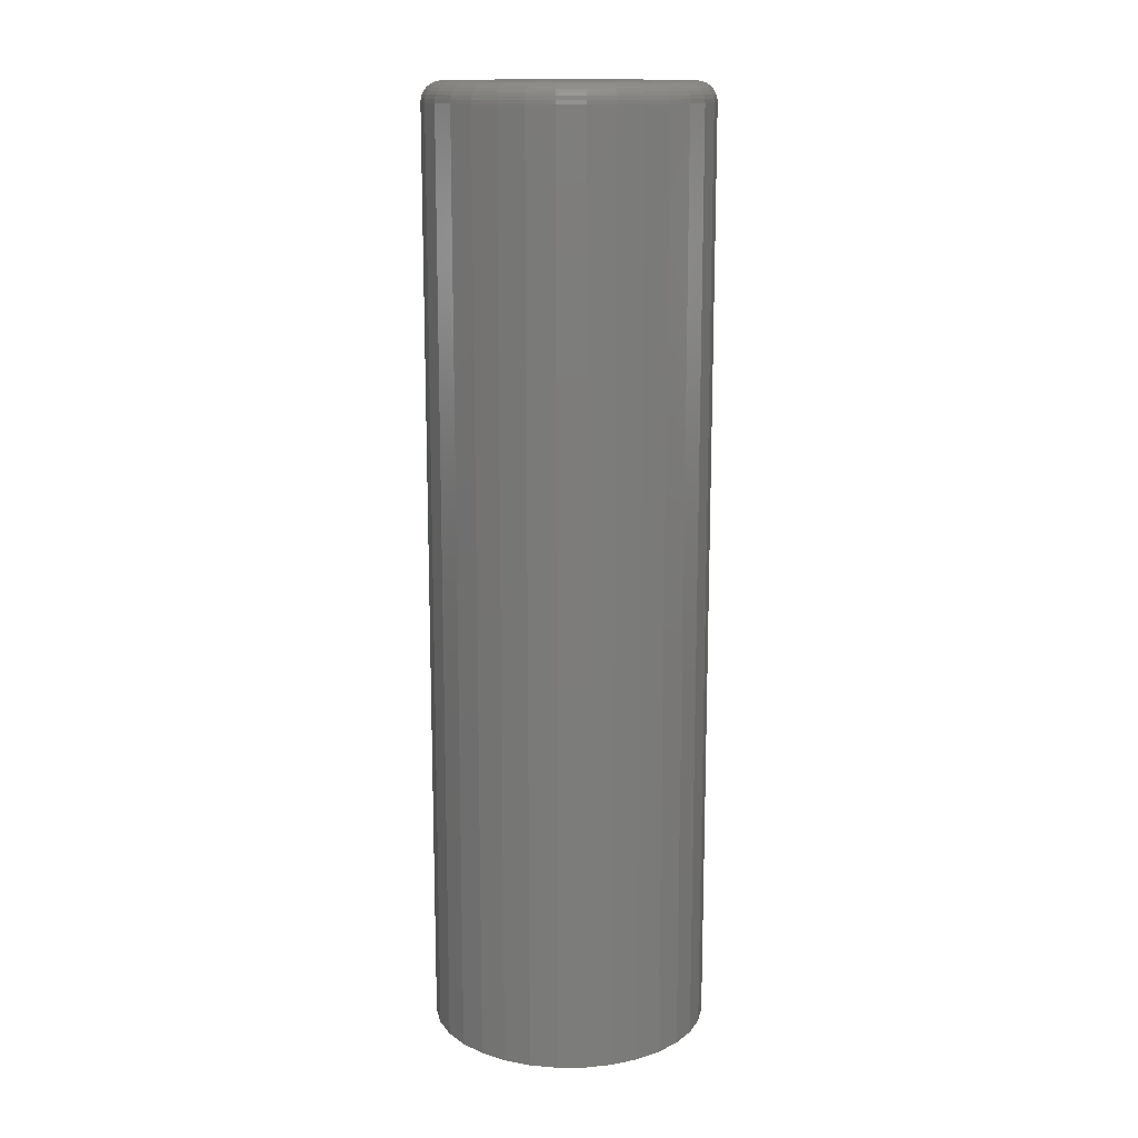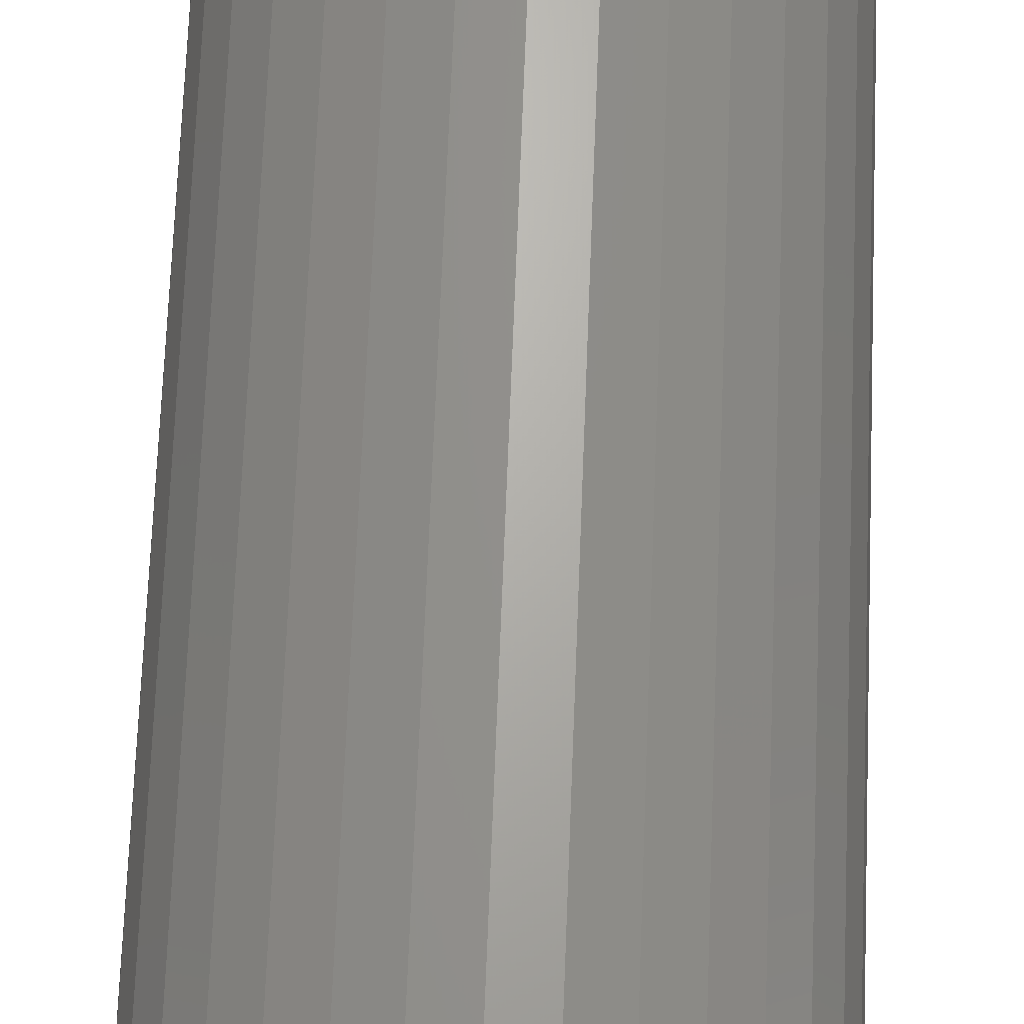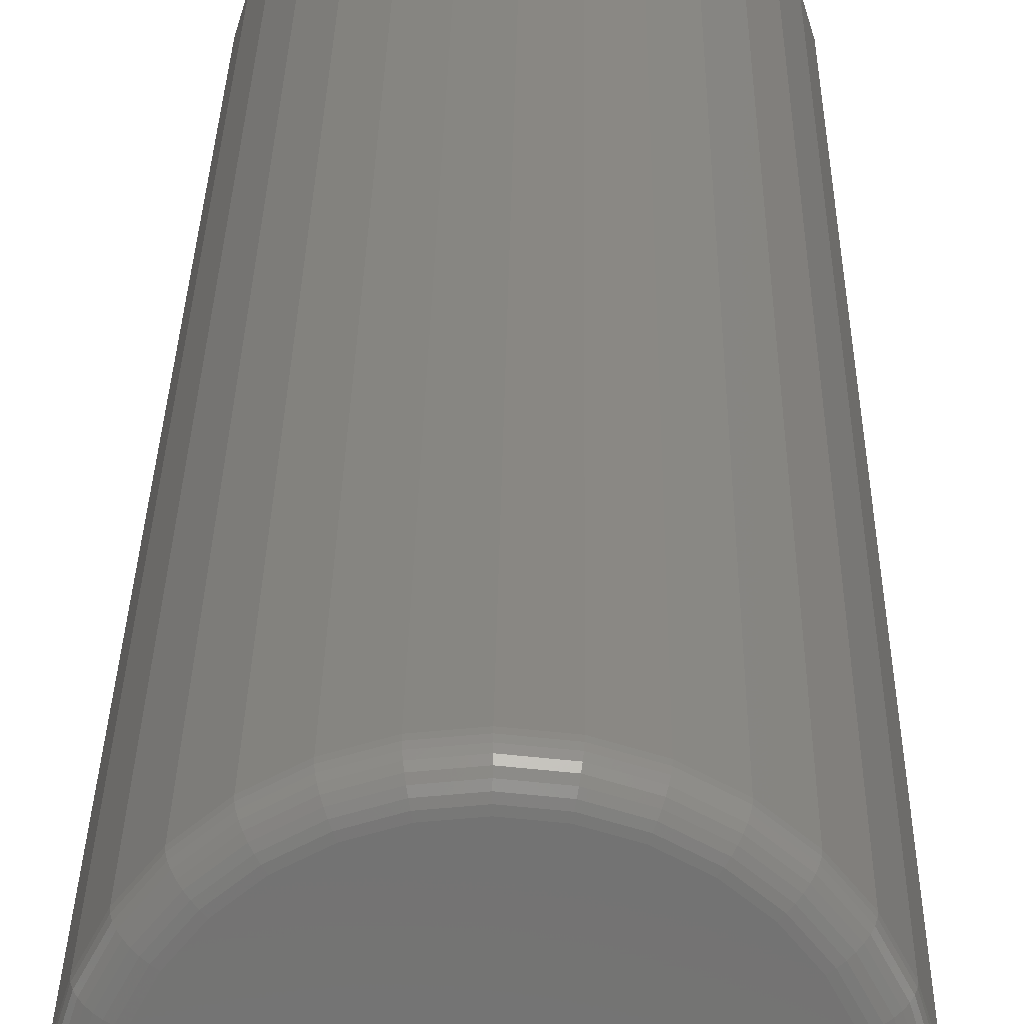
<metadata>
{"format":"stl","ext":"stl","renderer":"f3d","projection":"perspective","resolution":1024,"background":"white","views":[{"elev":14.3,"azim":-6.4,"up":"+Z"},{"elev":66.7,"azim":-177.8,"up":"+Y"},{"elev":24.8,"azim":0.7,"up":"+Y"}]}
</metadata>
<code>
# stl→obj: 320 verts, 636 faces
v 0.5262 0.09374 0.75
v 0.5633 0.09374 0.75
v 0.5447 0.09556 0.75
v 0.5084 0.08834 0.75
v 0.5811 0.08834 0.75
v 0.492 0.07957 0.75
v 0.5975 0.07957 0.75
v 0.5975 -0.07825 0.75
v 0.5084 -0.08702 0.75
v 0.5811 -0.08702 0.75
v 0.5262 -0.09242 0.75
v 0.5633 -0.09242 0.75
v 0.5447 -0.09424 0.75
v 0.6118 0.06776 0.75
v 0.4776 0.06776 0.75
v 0.6236 0.05338 0.75
v 0.4658 0.05338 0.75
v 0.6324 0.03698 0.75
v 0.4571 0.03698 0.75
v 0.6378 0.01917 0.75
v 0.4517 0.01917 0.75
v 0.6396 0.0006579 0.75
v 0.4498 0.0006579 0.75
v 0.6378 -0.01786 0.75
v 0.4517 -0.01786 0.75
v 0.6324 -0.03566 0.75
v 0.4571 -0.03566 0.75
v 0.6236 -0.05207 0.75
v 0.4658 -0.05207 0.75
v 0.6118 -0.06645 0.75
v 0.4776 -0.06645 0.75
v 0.492 -0.07825 0.75
v 0.6553 0.0006579 0
v 0.6553 0.0006579 0.7344
v 0.6531 -0.0209 0
v 0.6531 -0.0209 0.7344
v 0.6468 -0.04164 0
v 0.6468 -0.04164 0.7344
v 0.6366 -0.06075 0
v 0.6366 -0.06075 0.7344
v 0.6229 -0.0775 0
v 0.6229 -0.0775 0.7344
v 0.6061 -0.09124 0
v 0.6061 -0.09124 0.7344
v 0.587 -0.1015 0
v 0.587 -0.1015 0.7344
v 0.5663 -0.1077 0
v 0.5663 -0.1077 0.7344
v 0.5447 -0.1099 0
v 0.5447 -0.1099 0.7344
v 0.5232 -0.1077 0
v 0.5232 -0.1077 0.7344
v 0.5024 -0.1015 0
v 0.5024 -0.1015 0.7344
v 0.4833 -0.09124 0
v 0.4833 -0.09124 0.7344
v 0.4666 -0.0775 0
v 0.4666 -0.0775 0.7344
v 0.4528 -0.06075 0
v 0.4528 -0.06075 0.7344
v 0.4426 -0.04164 0
v 0.4426 -0.04164 0.7344
v 0.4363 -0.0209 0
v 0.4363 -0.0209 0.7344
v 0.4342 0.0006579 0
v 0.4342 0.0006579 0.7344
v 0.4363 0.02222 0
v 0.4363 0.02222 0.7344
v 0.4426 0.04295 0
v 0.4426 0.04295 0.7344
v 0.4528 0.06206 0
v 0.4528 0.06206 0.7344
v 0.4666 0.07881 0
v 0.4666 0.07881 0.7344
v 0.4833 0.09256 0
v 0.4833 0.09256 0.7344
v 0.5024 0.1028 0
v 0.5024 0.1028 0.7344
v 0.5232 0.1091 0
v 0.5232 0.1091 0.7344
v 0.5447 0.1112 0
v 0.5447 0.1112 0.7344
v 0.5663 0.1091 0
v 0.5663 0.1091 0.7344
v 0.587 0.1028 0
v 0.587 0.1028 0.7344
v 0.6061 0.09256 0
v 0.6061 0.09256 0.7344
v 0.6229 0.07881 0
v 0.6229 0.07881 0.7344
v 0.6366 0.06206 0
v 0.6366 0.06206 0.7344
v 0.6468 0.04295 0
v 0.6468 0.04295 0.7344
v 0.6531 0.02222 0
v 0.6531 0.02222 0.7344
v 0.4468 0.0006579 0.7497
v 0.4487 0.01977 0.7497
v 0.4439 0.0006579 0.7488
v 0.4458 0.02034 0.7488
v 0.4412 0.0006579 0.7474
v 0.4431 0.02087 0.7474
v 0.4388 0.0006579 0.7454
v 0.4408 0.02133 0.7454
v 0.4368 0.0006579 0.7431
v 0.4389 0.02171 0.7431
v 0.4354 0.0006579 0.7404
v 0.4375 0.02199 0.7404
v 0.4345 0.0006579 0.7374
v 0.4366 0.02216 0.7374
v 0.6408 0.01977 0.7497
v 0.6427 0.0006579 0.7497
v 0.6437 0.02034 0.7488
v 0.6456 0.0006579 0.7488
v 0.6463 0.02087 0.7474
v 0.6483 0.0006579 0.7474
v 0.6487 0.02133 0.7454
v 0.6507 0.0006579 0.7454
v 0.6506 0.02171 0.7431
v 0.6526 0.0006579 0.7431
v 0.652 0.02199 0.7404
v 0.6541 0.0006579 0.7404
v 0.6528 0.02216 0.7374
v 0.655 0.0006579 0.7374
v 0.6352 0.03814 0.7497
v 0.6379 0.03926 0.7488
v 0.6404 0.0403 0.7474
v 0.6426 0.0412 0.7454
v 0.6444 0.04195 0.7431
v 0.6458 0.0425 0.7404
v 0.6466 0.04284 0.7374
v 0.6262 0.05508 0.7497
v 0.6286 0.0567 0.7488
v 0.6309 0.05821 0.7474
v 0.6328 0.05952 0.7454
v 0.6344 0.0606 0.7431
v 0.6356 0.0614 0.7404
v 0.6364 0.0619 0.7374
v 0.614 0.06992 0.7497
v 0.6161 0.07199 0.7488
v 0.618 0.0739 0.7474
v 0.6197 0.07558 0.7454
v 0.621 0.07695 0.7431
v 0.622 0.07797 0.7404
v 0.6227 0.0786 0.7374
v 0.5992 0.0821 0.7497
v 0.6008 0.08454 0.7488
v 0.6023 0.08678 0.7474
v 0.6036 0.08875 0.7454
v 0.6047 0.09037 0.7431
v 0.6055 0.09157 0.7404
v 0.606 0.09231 0.7374
v 0.5822 0.09115 0.7497
v 0.5833 0.09386 0.7488
v 0.5844 0.09636 0.7474
v 0.5853 0.09854 0.7454
v 0.586 0.1003 0.7431
v 0.5866 0.1017 0.7404
v 0.5869 0.1025 0.7374
v 0.5638 0.09673 0.7497
v 0.5644 0.0996 0.7488
v 0.5649 0.1022 0.7474
v 0.5654 0.1046 0.7454
v 0.5658 0.1065 0.7431
v 0.5661 0.1079 0.7404
v 0.5662 0.1088 0.7374
v 0.5447 0.09861 0.7497
v 0.5447 0.1015 0.7488
v 0.5447 0.1042 0.7474
v 0.5447 0.1066 0.7454
v 0.5447 0.1086 0.7431
v 0.5447 0.11 0.7404
v 0.5447 0.1109 0.7374
v 0.5256 0.09673 0.7497
v 0.5251 0.0996 0.7488
v 0.5245 0.1022 0.7474
v 0.5241 0.1046 0.7454
v 0.5237 0.1065 0.7431
v 0.5234 0.1079 0.7404
v 0.5232 0.1088 0.7374
v 0.5073 0.09115 0.7497
v 0.5061 0.09386 0.7488
v 0.5051 0.09636 0.7474
v 0.5042 0.09854 0.7454
v 0.5034 0.1003 0.7431
v 0.5029 0.1017 0.7404
v 0.5026 0.1025 0.7374
v 0.4903 0.0821 0.7497
v 0.4887 0.08454 0.7488
v 0.4872 0.08678 0.7474
v 0.4859 0.08875 0.7454
v 0.4848 0.09037 0.7431
v 0.484 0.09157 0.7404
v 0.4835 0.09231 0.7374
v 0.4755 0.06992 0.7497
v 0.4734 0.07199 0.7488
v 0.4715 0.0739 0.7474
v 0.4698 0.07558 0.7454
v 0.4684 0.07695 0.7431
v 0.4674 0.07797 0.7404
v 0.4668 0.0786 0.7374
v 0.4633 0.05508 0.7497
v 0.4609 0.0567 0.7488
v 0.4586 0.05821 0.7474
v 0.4566 0.05952 0.7454
v 0.455 0.0606 0.7431
v 0.4538 0.0614 0.7404
v 0.4531 0.0619 0.7374
v 0.4542 0.03814 0.7497
v 0.4515 0.03926 0.7488
v 0.449 0.0403 0.7474
v 0.4469 0.0412 0.7454
v 0.4451 0.04195 0.7431
v 0.4437 0.0425 0.7404
v 0.4429 0.04284 0.7374
v 0.6408 -0.01845 0.7497
v 0.6437 -0.01902 0.7488
v 0.6463 -0.01955 0.7474
v 0.6487 -0.02001 0.7454
v 0.6506 -0.02039 0.7431
v 0.652 -0.02067 0.7404
v 0.6528 -0.02085 0.7374
v 0.4487 -0.01845 0.7497
v 0.4458 -0.01902 0.7488
v 0.4431 -0.01955 0.7474
v 0.4408 -0.02001 0.7454
v 0.4389 -0.02039 0.7431
v 0.4375 -0.02067 0.7404
v 0.4366 -0.02085 0.7374
v 0.4542 -0.03683 0.7497
v 0.4515 -0.03795 0.7488
v 0.449 -0.03898 0.7474
v 0.4469 -0.03989 0.7454
v 0.4451 -0.04063 0.7431
v 0.4437 -0.04118 0.7404
v 0.4429 -0.04152 0.7374
v 0.4633 -0.05376 0.7497
v 0.4609 -0.05539 0.7488
v 0.4586 -0.05689 0.7474
v 0.4566 -0.0582 0.7454
v 0.455 -0.05928 0.7431
v 0.4538 -0.06009 0.7404
v 0.4531 -0.06058 0.7374
v 0.4755 -0.0686 0.7497
v 0.4734 -0.07068 0.7488
v 0.4715 -0.07259 0.7474
v 0.4698 -0.07426 0.7454
v 0.4684 -0.07563 0.7431
v 0.4674 -0.07665 0.7404
v 0.4668 -0.07728 0.7374
v 0.4903 -0.08078 0.7497
v 0.4887 -0.08322 0.7488
v 0.4872 -0.08547 0.7474
v 0.4859 -0.08744 0.7454
v 0.4848 -0.08905 0.7431
v 0.484 -0.09025 0.7404
v 0.4835 -0.09099 0.7374
v 0.5073 -0.08984 0.7497
v 0.5061 -0.09254 0.7488
v 0.5051 -0.09504 0.7474
v 0.5042 -0.09723 0.7454
v 0.5034 -0.09902 0.7431
v 0.5029 -0.1004 0.7404
v 0.5026 -0.1012 0.7374
v 0.5256 -0.09541 0.7497
v 0.5251 -0.09828 0.7488
v 0.5245 -0.1009 0.7474
v 0.5241 -0.1033 0.7454
v 0.5237 -0.1052 0.7431
v 0.5234 -0.1066 0.7404
v 0.5232 -0.1075 0.7374
v 0.5447 -0.09729 0.7497
v 0.5447 -0.1002 0.7488
v 0.5447 -0.1029 0.7474
v 0.5447 -0.1053 0.7454
v 0.5447 -0.1072 0.7431
v 0.5447 -0.1087 0.7404
v 0.5447 -0.1096 0.7374
v 0.5638 -0.09541 0.7497
v 0.5644 -0.09828 0.7488
v 0.5649 -0.1009 0.7474
v 0.5654 -0.1033 0.7454
v 0.5658 -0.1052 0.7431
v 0.5661 -0.1066 0.7404
v 0.5662 -0.1075 0.7374
v 0.5822 -0.08984 0.7497
v 0.5833 -0.09254 0.7488
v 0.5844 -0.09504 0.7474
v 0.5853 -0.09723 0.7454
v 0.586 -0.09902 0.7431
v 0.5866 -0.1004 0.7404
v 0.5869 -0.1012 0.7374
v 0.5992 -0.08078 0.7497
v 0.6008 -0.08322 0.7488
v 0.6023 -0.08547 0.7474
v 0.6036 -0.08744 0.7454
v 0.6047 -0.08905 0.7431
v 0.6055 -0.09025 0.7404
v 0.606 -0.09099 0.7374
v 0.614 -0.0686 0.7497
v 0.6161 -0.07068 0.7488
v 0.618 -0.07259 0.7474
v 0.6197 -0.07426 0.7454
v 0.621 -0.07563 0.7431
v 0.622 -0.07665 0.7404
v 0.6227 -0.07728 0.7374
v 0.6262 -0.05376 0.7497
v 0.6286 -0.05539 0.7488
v 0.6309 -0.05689 0.7474
v 0.6328 -0.0582 0.7454
v 0.6344 -0.05928 0.7431
v 0.6356 -0.06009 0.7404
v 0.6364 -0.06058 0.7374
v 0.6352 -0.03683 0.7497
v 0.6379 -0.03795 0.7488
v 0.6404 -0.03898 0.7474
v 0.6426 -0.03989 0.7454
v 0.6444 -0.04063 0.7431
v 0.6458 -0.04118 0.7404
v 0.6466 -0.04152 0.7374
f 1 2 3
f 2 1 4
f 2 4 5
f 5 4 6
f 5 6 7
f 8 9 10
f 10 9 11
f 10 11 12
f 12 11 13
f 7 6 14
f 14 6 15
f 14 15 16
f 16 15 17
f 16 17 18
f 18 17 19
f 18 19 20
f 20 19 21
f 20 21 22
f 22 21 23
f 22 23 24
f 24 23 25
f 24 25 26
f 26 25 27
f 26 27 28
f 28 27 29
f 28 29 30
f 30 29 31
f 30 31 8
f 8 31 32
f 8 32 9
f 33 34 35
f 35 34 36
f 35 36 37
f 37 36 38
f 37 38 39
f 39 38 40
f 39 40 41
f 41 40 42
f 41 42 43
f 43 42 44
f 43 44 45
f 45 44 46
f 45 46 47
f 47 46 48
f 47 48 49
f 49 48 50
f 49 50 51
f 51 50 52
f 51 52 53
f 53 52 54
f 53 54 55
f 55 54 56
f 55 56 57
f 57 56 58
f 57 58 59
f 59 58 60
f 59 60 61
f 61 60 62
f 61 62 63
f 63 62 64
f 63 64 65
f 65 64 66
f 65 66 67
f 67 66 68
f 67 68 69
f 69 68 70
f 69 70 71
f 71 70 72
f 71 72 73
f 73 72 74
f 73 74 75
f 75 74 76
f 75 76 77
f 77 76 78
f 77 78 79
f 79 78 80
f 79 80 81
f 81 80 82
f 81 82 83
f 83 82 84
f 83 84 85
f 85 84 86
f 85 86 87
f 87 86 88
f 87 88 89
f 89 88 90
f 89 90 91
f 91 90 92
f 91 92 93
f 93 92 94
f 93 94 95
f 95 94 96
f 95 96 33
f 33 96 34
f 23 21 97
f 97 21 98
f 97 98 99
f 99 98 100
f 99 100 101
f 101 100 102
f 101 102 103
f 103 102 104
f 103 104 105
f 105 104 106
f 105 106 107
f 107 106 108
f 107 108 109
f 109 108 110
f 109 110 66
f 66 110 68
f 20 22 111
f 111 22 112
f 111 112 113
f 113 112 114
f 113 114 115
f 115 114 116
f 115 116 117
f 117 116 118
f 117 118 119
f 119 118 120
f 119 120 121
f 121 120 122
f 121 122 123
f 123 122 124
f 123 124 96
f 96 124 34
f 18 20 125
f 125 20 111
f 125 111 126
f 126 111 113
f 126 113 127
f 127 113 115
f 127 115 128
f 128 115 117
f 128 117 129
f 129 117 119
f 129 119 130
f 130 119 121
f 130 121 131
f 131 121 123
f 131 123 94
f 94 123 96
f 16 18 132
f 132 18 125
f 132 125 133
f 133 125 126
f 133 126 134
f 134 126 127
f 134 127 135
f 135 127 128
f 135 128 136
f 136 128 129
f 136 129 137
f 137 129 130
f 137 130 138
f 138 130 131
f 138 131 92
f 92 131 94
f 14 16 139
f 139 16 132
f 139 132 140
f 140 132 133
f 140 133 141
f 141 133 134
f 141 134 142
f 142 134 135
f 142 135 143
f 143 135 136
f 143 136 144
f 144 136 137
f 144 137 145
f 145 137 138
f 145 138 90
f 90 138 92
f 7 14 146
f 146 14 139
f 146 139 147
f 147 139 140
f 147 140 148
f 148 140 141
f 148 141 149
f 149 141 142
f 149 142 150
f 150 142 143
f 150 143 151
f 151 143 144
f 151 144 152
f 152 144 145
f 152 145 88
f 88 145 90
f 5 7 153
f 153 7 146
f 153 146 154
f 154 146 147
f 154 147 155
f 155 147 148
f 155 148 156
f 156 148 149
f 156 149 157
f 157 149 150
f 157 150 158
f 158 150 151
f 158 151 159
f 159 151 152
f 159 152 86
f 86 152 88
f 2 5 160
f 160 5 153
f 160 153 161
f 161 153 154
f 161 154 162
f 162 154 155
f 162 155 163
f 163 155 156
f 163 156 164
f 164 156 157
f 164 157 165
f 165 157 158
f 165 158 166
f 166 158 159
f 166 159 84
f 84 159 86
f 3 2 167
f 167 2 160
f 167 160 168
f 168 160 161
f 168 161 169
f 169 161 162
f 169 162 170
f 170 162 163
f 170 163 171
f 171 163 164
f 171 164 172
f 172 164 165
f 172 165 173
f 173 165 166
f 173 166 82
f 82 166 84
f 1 3 174
f 174 3 167
f 174 167 175
f 175 167 168
f 175 168 176
f 176 168 169
f 176 169 177
f 177 169 170
f 177 170 178
f 178 170 171
f 178 171 179
f 179 171 172
f 179 172 180
f 180 172 173
f 180 173 80
f 80 173 82
f 4 1 181
f 181 1 174
f 181 174 182
f 182 174 175
f 182 175 183
f 183 175 176
f 183 176 184
f 184 176 177
f 184 177 185
f 185 177 178
f 185 178 186
f 186 178 179
f 186 179 187
f 187 179 180
f 187 180 78
f 78 180 80
f 6 4 188
f 188 4 181
f 188 181 189
f 189 181 182
f 189 182 190
f 190 182 183
f 190 183 191
f 191 183 184
f 191 184 192
f 192 184 185
f 192 185 193
f 193 185 186
f 193 186 194
f 194 186 187
f 194 187 76
f 76 187 78
f 15 6 195
f 195 6 188
f 195 188 196
f 196 188 189
f 196 189 197
f 197 189 190
f 197 190 198
f 198 190 191
f 198 191 199
f 199 191 192
f 199 192 200
f 200 192 193
f 200 193 201
f 201 193 194
f 201 194 74
f 74 194 76
f 17 15 202
f 202 15 195
f 202 195 203
f 203 195 196
f 203 196 204
f 204 196 197
f 204 197 205
f 205 197 198
f 205 198 206
f 206 198 199
f 206 199 207
f 207 199 200
f 207 200 208
f 208 200 201
f 208 201 72
f 72 201 74
f 19 17 209
f 209 17 202
f 209 202 210
f 210 202 203
f 210 203 211
f 211 203 204
f 211 204 212
f 212 204 205
f 212 205 213
f 213 205 206
f 213 206 214
f 214 206 207
f 214 207 215
f 215 207 208
f 215 208 70
f 70 208 72
f 21 19 98
f 98 19 209
f 98 209 100
f 100 209 210
f 100 210 102
f 102 210 211
f 102 211 104
f 104 211 212
f 104 212 106
f 106 212 213
f 106 213 108
f 108 213 214
f 108 214 110
f 110 214 215
f 110 215 68
f 68 215 70
f 22 24 112
f 112 24 216
f 112 216 114
f 114 216 217
f 114 217 116
f 116 217 218
f 116 218 118
f 118 218 219
f 118 219 120
f 120 219 220
f 120 220 122
f 122 220 221
f 122 221 124
f 124 221 222
f 124 222 34
f 34 222 36
f 25 23 223
f 223 23 97
f 223 97 224
f 224 97 99
f 224 99 225
f 225 99 101
f 225 101 226
f 226 101 103
f 226 103 227
f 227 103 105
f 227 105 228
f 228 105 107
f 228 107 229
f 229 107 109
f 229 109 64
f 64 109 66
f 27 25 230
f 230 25 223
f 230 223 231
f 231 223 224
f 231 224 232
f 232 224 225
f 232 225 233
f 233 225 226
f 233 226 234
f 234 226 227
f 234 227 235
f 235 227 228
f 235 228 236
f 236 228 229
f 236 229 62
f 62 229 64
f 29 27 237
f 237 27 230
f 237 230 238
f 238 230 231
f 238 231 239
f 239 231 232
f 239 232 240
f 240 232 233
f 240 233 241
f 241 233 234
f 241 234 242
f 242 234 235
f 242 235 243
f 243 235 236
f 243 236 60
f 60 236 62
f 31 29 244
f 244 29 237
f 244 237 245
f 245 237 238
f 245 238 246
f 246 238 239
f 246 239 247
f 247 239 240
f 247 240 248
f 248 240 241
f 248 241 249
f 249 241 242
f 249 242 250
f 250 242 243
f 250 243 58
f 58 243 60
f 32 31 251
f 251 31 244
f 251 244 252
f 252 244 245
f 252 245 253
f 253 245 246
f 253 246 254
f 254 246 247
f 254 247 255
f 255 247 248
f 255 248 256
f 256 248 249
f 256 249 257
f 257 249 250
f 257 250 56
f 56 250 58
f 9 32 258
f 258 32 251
f 258 251 259
f 259 251 252
f 259 252 260
f 260 252 253
f 260 253 261
f 261 253 254
f 261 254 262
f 262 254 255
f 262 255 263
f 263 255 256
f 263 256 264
f 264 256 257
f 264 257 54
f 54 257 56
f 11 9 265
f 265 9 258
f 265 258 266
f 266 258 259
f 266 259 267
f 267 259 260
f 267 260 268
f 268 260 261
f 268 261 269
f 269 261 262
f 269 262 270
f 270 262 263
f 270 263 271
f 271 263 264
f 271 264 52
f 52 264 54
f 13 11 272
f 272 11 265
f 272 265 273
f 273 265 266
f 273 266 274
f 274 266 267
f 274 267 275
f 275 267 268
f 275 268 276
f 276 268 269
f 276 269 277
f 277 269 270
f 277 270 278
f 278 270 271
f 278 271 50
f 50 271 52
f 12 13 279
f 279 13 272
f 279 272 280
f 280 272 273
f 280 273 281
f 281 273 274
f 281 274 282
f 282 274 275
f 282 275 283
f 283 275 276
f 283 276 284
f 284 276 277
f 284 277 285
f 285 277 278
f 285 278 48
f 48 278 50
f 10 12 286
f 286 12 279
f 286 279 287
f 287 279 280
f 287 280 288
f 288 280 281
f 288 281 289
f 289 281 282
f 289 282 290
f 290 282 283
f 290 283 291
f 291 283 284
f 291 284 292
f 292 284 285
f 292 285 46
f 46 285 48
f 8 10 293
f 293 10 286
f 293 286 294
f 294 286 287
f 294 287 295
f 295 287 288
f 295 288 296
f 296 288 289
f 296 289 297
f 297 289 290
f 297 290 298
f 298 290 291
f 298 291 299
f 299 291 292
f 299 292 44
f 44 292 46
f 30 8 300
f 300 8 293
f 300 293 301
f 301 293 294
f 301 294 302
f 302 294 295
f 302 295 303
f 303 295 296
f 303 296 304
f 304 296 297
f 304 297 305
f 305 297 298
f 305 298 306
f 306 298 299
f 306 299 42
f 42 299 44
f 28 30 307
f 307 30 300
f 307 300 308
f 308 300 301
f 308 301 309
f 309 301 302
f 309 302 310
f 310 302 303
f 310 303 311
f 311 303 304
f 311 304 312
f 312 304 305
f 312 305 313
f 313 305 306
f 313 306 40
f 40 306 42
f 26 28 314
f 314 28 307
f 314 307 315
f 315 307 308
f 315 308 316
f 316 308 309
f 316 309 317
f 317 309 310
f 317 310 318
f 318 310 311
f 318 311 319
f 319 311 312
f 319 312 320
f 320 312 313
f 320 313 38
f 38 313 40
f 24 26 216
f 216 26 314
f 216 314 217
f 217 314 315
f 217 315 218
f 218 315 316
f 218 316 219
f 219 316 317
f 219 317 220
f 220 317 318
f 220 318 221
f 221 318 319
f 221 319 222
f 222 319 320
f 222 320 36
f 36 320 38
f 81 83 79
f 77 79 83
f 85 77 83
f 75 77 85
f 87 75 85
f 45 53 43
f 51 53 45
f 47 51 45
f 49 51 47
f 53 55 43
f 43 55 57
f 43 57 41
f 41 57 59
f 41 59 39
f 39 59 61
f 39 61 37
f 37 61 63
f 37 63 35
f 35 63 65
f 35 65 33
f 33 65 67
f 33 67 95
f 95 67 69
f 95 69 93
f 93 69 71
f 93 71 91
f 91 71 73
f 91 73 89
f 89 73 75
f 89 75 87

</code>
